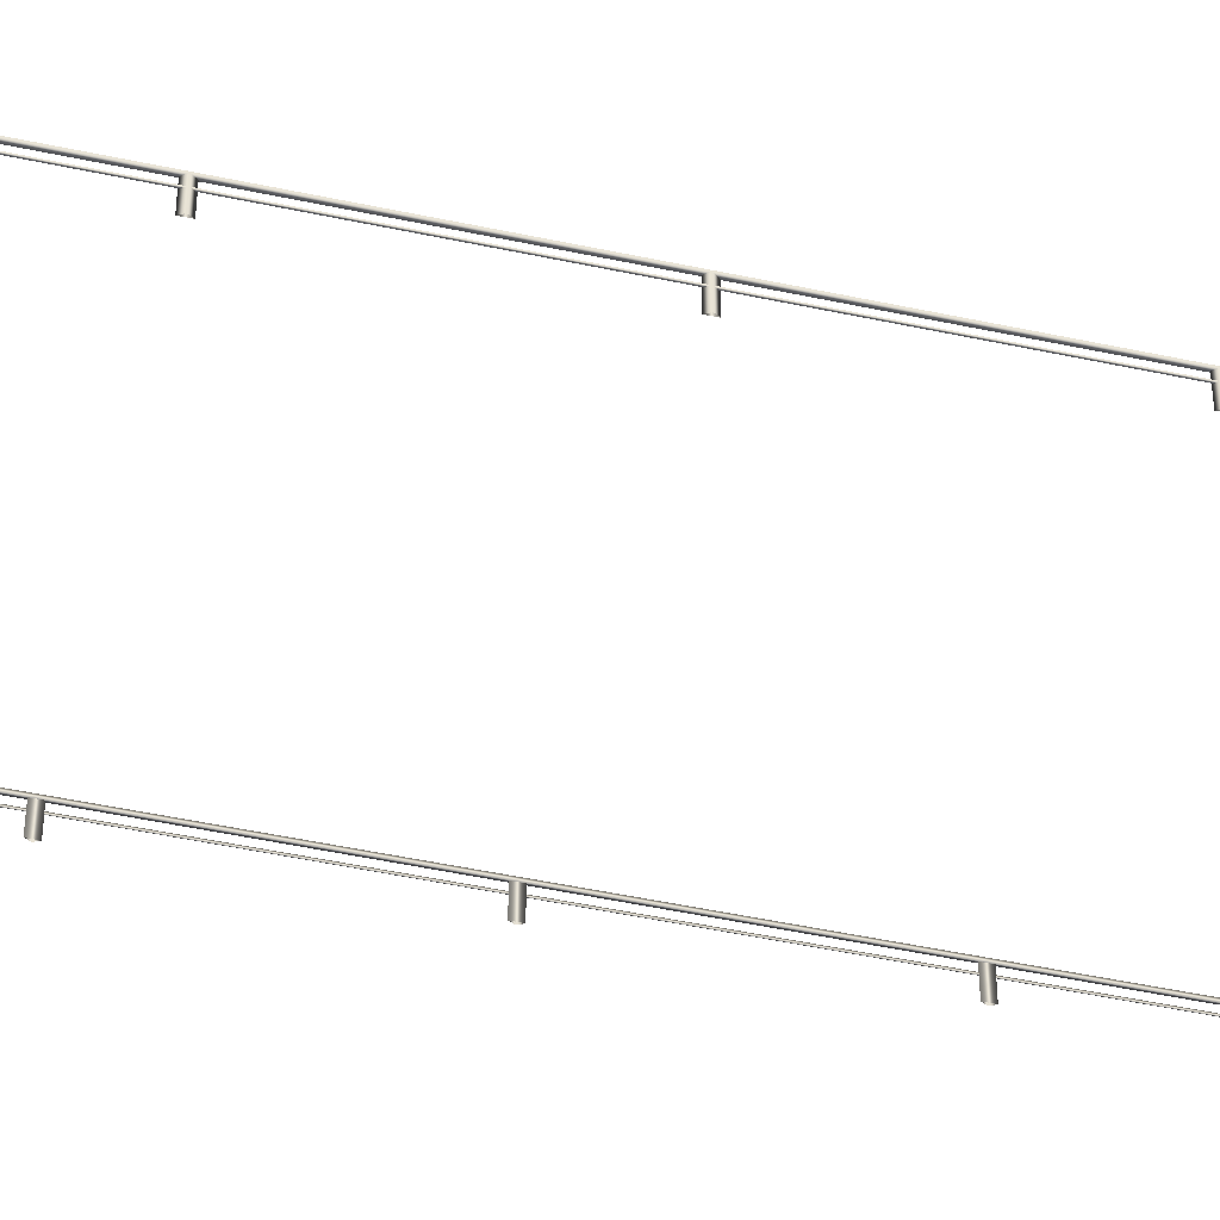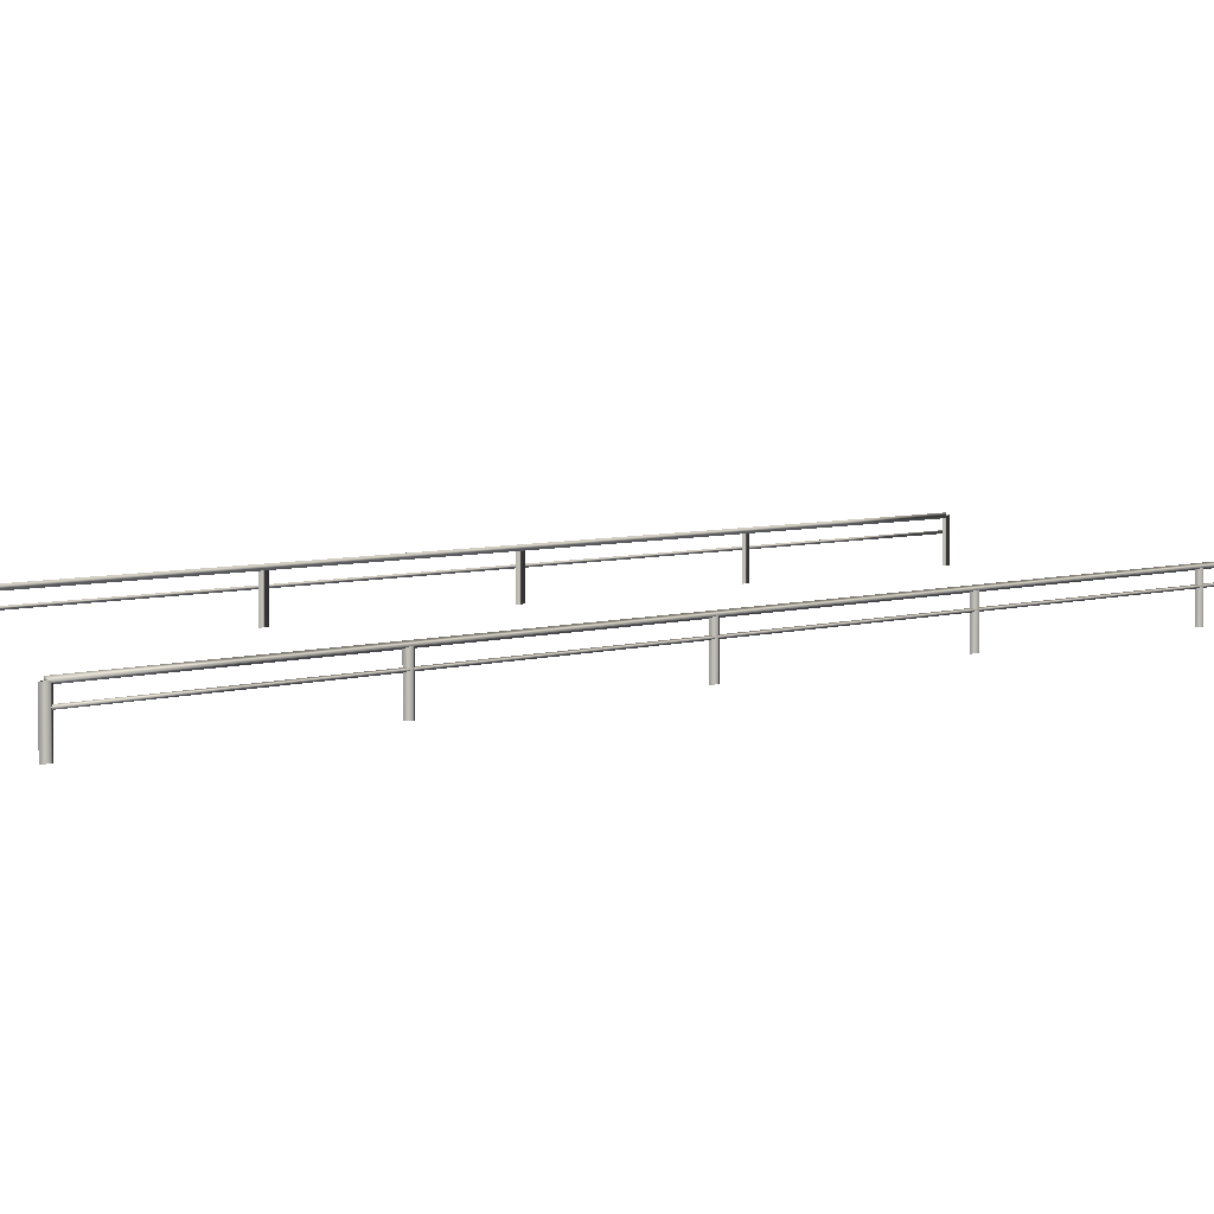
<metadata>
{"format":"obj","ext":"obj","renderer":"f3d","projection":"perspective","resolution":1024,"background":"white","views":[{"elev":-48.5,"azim":-103.5,"up":"+Y"},{"elev":3.2,"azim":30.7,"up":"+Y"}]}
</metadata>
<code>
v  -8.775 1.258 -32
v  -8.775 2.575 -32
v  -8.675 1.258 -32.2
v  -8.675 2.575 -32.2
v  -8.675 1.258 -31.8
v  -8.675 2.575 -31.8
v  -8.65 2.5 -26.67
v  -8.8 2.575 -26.67
v  -8.65 2.5 -32
v  -8.8 2.575 -32
v  -8.65 2.5 -21.33
v  -8.8 2.575 -21.33
v  -8.65 2.5 -16
v  -8.8 2.575 -16
v  -8.65 2.5 -10.67
v  -8.8 2.575 -10.67
v  -8.65 2.5 -5.333
v  -8.8 2.575 -5.333
v  -8.65 2.5 -0
v  -8.8 2.575 -0
v  -8.65 2.5 5.333
v  -8.8 2.575 5.333
v  -8.65 2.5 10.67
v  -8.8 2.575 10.67
v  -8.65 2.5 16
v  -8.8 2.575 16
v  -8.65 2.5 21.33
v  -8.8 2.575 21.33
v  -8.65 2.5 26.67
v  -8.8 2.575 26.67
v  -8.65 2.5 32
v  -8.8 2.575 32
v  -8.65 2.65 -32
v  -8.65 2.65 -26.67
v  -8.65 2.65 -21.33
v  -8.65 2.65 -16
v  -8.65 2.65 -10.67
v  -8.65 2.65 -5.333
v  -8.65 2.65 -0
v  -8.65 2.65 5.333
v  -8.65 2.65 10.67
v  -8.65 2.65 16
v  -8.65 2.65 21.33
v  -8.65 2.65 26.67
v  -8.65 2.65 32
v  -8.695 2.1 -26.67
v  -8.755 2.145 -26.67
v  -8.695 2.1 -32
v  -8.755 2.145 -32
v  -8.695 2.1 -21.33
v  -8.755 2.145 -21.33
v  -8.695 2.1 -16
v  -8.755 2.145 -16
v  -8.695 2.1 -10.67
v  -8.755 2.145 -10.67
v  -8.695 2.1 -5.333
v  -8.755 2.145 -5.333
v  -8.695 2.1 -0
v  -8.755 2.145 -0
v  -8.695 2.1 5.333
v  -8.755 2.145 5.333
v  -8.695 2.1 10.67
v  -8.755 2.145 10.67
v  -8.695 2.1 16
v  -8.755 2.145 16
v  -8.695 2.1 21.33
v  -8.755 2.145 21.33
v  -8.695 2.1 26.67
v  -8.755 2.145 26.67
v  -8.695 2.1 32
v  -8.755 2.145 32
v  -8.695 2.19 -32
v  -8.695 2.19 -26.67
v  -8.695 2.19 -21.33
v  -8.695 2.19 -16
v  -8.695 2.19 -10.67
v  -8.695 2.19 -5.333
v  -8.695 2.19 -0
v  -8.695 2.19 5.333
v  -8.695 2.19 10.67
v  -8.695 2.19 16
v  -8.695 2.19 21.33
v  -8.695 2.19 26.67
v  -8.695 2.19 32
v  8.675 2.575 -32.2
v  8.775 1.258 -32
v  8.675 1.258 -32.2
v  8.775 2.575 -32
v  8.675 2.575 -31.8
v  8.675 1.258 -31.8
v  8.8 2.575 -26.67
v  8.65 2.5 -26.67
v  8.8 2.575 -32
v  8.65 2.5 -32
v  8.8 2.575 -21.33
v  8.65 2.5 -21.33
v  8.8 2.575 -16
v  8.65 2.5 -16
v  8.8 2.575 -10.67
v  8.65 2.5 -10.67
v  8.8 2.575 -5.333
v  8.65 2.5 -5.333
v  8.8 2.575 -0
v  8.65 2.5 -0
v  8.8 2.575 5.333
v  8.65 2.5 5.333
v  8.8 2.575 10.67
v  8.65 2.5 10.67
v  8.8 2.575 16
v  8.65 2.5 16
v  8.8 2.575 21.33
v  8.65 2.5 21.33
v  8.8 2.575 26.67
v  8.65 2.5 26.67
v  8.8 2.575 32
v  8.65 2.5 32
v  8.65 2.65 -32
v  8.65 2.65 -26.67
v  8.65 2.65 -21.33
v  8.65 2.65 -16
v  8.65 2.65 -10.67
v  8.65 2.65 -5.333
v  8.65 2.65 -0
v  8.65 2.65 5.333
v  8.65 2.65 10.67
v  8.65 2.65 16
v  8.65 2.65 21.33
v  8.65 2.65 26.67
v  8.65 2.65 32
v  8.755 2.145 -26.67
v  8.695 2.1 -26.67
v  8.755 2.145 -32
v  8.695 2.1 -32
v  8.755 2.145 -21.33
v  8.695 2.1 -21.33
v  8.755 2.145 -16
v  8.695 2.1 -16
v  8.755 2.145 -10.67
v  8.695 2.1 -10.67
v  8.755 2.145 -5.333
v  8.695 2.1 -5.333
v  8.755 2.145 -0
v  8.695 2.1 -0
v  8.755 2.145 5.333
v  8.695 2.1 5.333
v  8.755 2.145 10.67
v  8.695 2.1 10.67
v  8.755 2.145 16
v  8.695 2.1 16
v  8.755 2.145 21.33
v  8.695 2.1 21.33
v  8.755 2.145 26.67
v  8.695 2.1 26.67
v  8.755 2.145 32
v  8.695 2.1 32
v  8.695 2.19 -32
v  8.695 2.19 -26.67
v  8.695 2.19 -21.33
v  8.695 2.19 -16
v  8.695 2.19 -10.67
v  8.695 2.19 -5.333
v  8.695 2.19 -0
v  8.695 2.19 5.333
v  8.695 2.19 10.67
v  8.695 2.19 16
v  8.695 2.19 21.33
v  8.695 2.19 26.67
v  8.695 2.19 32
v  8.675 2.575 -21.53
v  8.775 1.258 -21.33
v  8.675 1.258 -21.53
v  8.775 2.575 -21.33
v  8.675 2.575 -21.13
v  8.675 1.258 -21.13
v  -8.775 1.258 -21.33
v  -8.775 2.575 -21.33
v  -8.675 1.258 -21.53
v  -8.675 2.575 -21.53
v  -8.675 1.258 -21.13
v  -8.675 2.575 -21.13
v  8.675 2.575 -10.87
v  8.775 1.258 -10.67
v  8.675 1.258 -10.87
v  8.775 2.575 -10.67
v  8.675 2.575 -10.47
v  8.675 1.258 -10.47
v  -8.775 1.258 -10.67
v  -8.775 2.575 -10.67
v  -8.675 1.258 -10.87
v  -8.675 2.575 -10.87
v  -8.675 1.258 -10.47
v  -8.675 2.575 -10.47
v  8.675 2.575 -0.2
v  8.775 1.258 -0.0002
v  8.675 1.258 -0.2
v  8.775 2.575 -0.0002
v  8.675 2.575 0.1996
v  8.675 1.258 0.1996
v  -8.775 1.258 -0.0002
v  -8.775 2.575 -0.0002
v  -8.675 1.258 -0.2
v  -8.675 2.575 -0.2
v  -8.675 1.258 0.1996
v  -8.675 2.575 0.1996
v  8.675 2.575 10.47
v  8.775 1.258 10.67
v  8.675 1.258 10.47
v  8.775 2.575 10.67
v  8.675 2.575 10.87
v  8.675 1.258 10.87
v  -8.775 1.258 10.67
v  -8.775 2.575 10.67
v  -8.675 1.258 10.47
v  -8.675 2.575 10.47
v  -8.675 1.258 10.87
v  -8.675 2.575 10.87
v  8.675 2.575 21.13
v  8.775 1.258 21.33
v  8.675 1.258 21.13
v  8.775 2.575 21.33
v  8.675 2.575 21.53
v  8.675 1.258 21.53
v  -8.775 1.258 21.33
v  -8.775 2.575 21.33
v  -8.675 1.258 21.13
v  -8.675 2.575 21.13
v  -8.675 1.258 21.53
v  -8.675 2.575 21.53
v  8.675 2.575 31.8
v  8.775 1.258 32
v  8.675 1.258 31.8
v  8.775 2.575 32
v  8.675 2.575 32.2
v  8.675 1.258 32.2
v  -8.775 1.258 32
v  -8.775 2.575 32
v  -8.675 1.258 31.8
v  -8.675 2.575 31.8
v  -8.675 1.258 32.2
v  -8.675 2.575 32.2
g Elevated_Node_Fence
f 1 2 3
f 4 3 2
f 5 6 1
f 2 1 6
f 3 4 5
f 6 5 4
f 7 8 9
f 10 9 8
f 11 12 7
f 8 7 12
f 13 14 11
f 12 11 14
f 15 16 13
f 14 13 16
f 17 18 15
f 16 15 18
f 19 20 17
f 18 17 20
f 21 22 19
f 20 19 22
f 23 24 21
f 22 21 24
f 25 26 23
f 24 23 26
f 27 28 25
f 26 25 28
f 29 30 27
f 28 27 30
f 31 32 29
f 30 29 32
f 10 8 33
f 34 33 8
f 8 12 34
f 35 34 12
f 12 14 35
f 36 35 14
f 14 16 36
f 37 36 16
f 16 18 37
f 38 37 18
f 18 20 38
f 39 38 20
f 20 22 39
f 40 39 22
f 22 24 40
f 41 40 24
f 24 26 41
f 42 41 26
f 26 28 42
f 43 42 28
f 28 30 43
f 44 43 30
f 30 32 44
f 45 44 32
f 33 9 10
f 31 45 32
f 29 44 31
f 45 31 44
f 27 43 29
f 44 29 43
f 25 42 27
f 43 27 42
f 23 41 25
f 42 25 41
f 21 40 23
f 41 23 40
f 19 39 21
f 40 21 39
f 17 38 19
f 39 19 38
f 15 37 17
f 38 17 37
f 13 36 15
f 37 15 36
f 11 35 13
f 36 13 35
f 7 34 11
f 35 11 34
f 9 33 7
f 34 7 33
f 46 47 48
f 49 48 47
f 50 51 46
f 47 46 51
f 52 53 50
f 51 50 53
f 54 55 52
f 53 52 55
f 56 57 54
f 55 54 57
f 58 59 56
f 57 56 59
f 60 61 58
f 59 58 61
f 62 63 60
f 61 60 63
f 64 65 62
f 63 62 65
f 66 67 64
f 65 64 67
f 68 69 66
f 67 66 69
f 70 71 68
f 69 68 71
f 49 47 72
f 73 72 47
f 47 51 73
f 74 73 51
f 51 53 74
f 75 74 53
f 53 55 75
f 76 75 55
f 55 57 76
f 77 76 57
f 57 59 77
f 78 77 59
f 59 61 78
f 79 78 61
f 61 63 79
f 80 79 63
f 63 65 80
f 81 80 65
f 65 67 81
f 82 81 67
f 67 69 82
f 83 82 69
f 69 71 83
f 84 83 71
f 72 48 49
f 70 84 71
f 68 83 70
f 84 70 83
f 66 82 68
f 83 68 82
f 64 81 66
f 82 66 81
f 62 80 64
f 81 64 80
f 60 79 62
f 80 62 79
f 58 78 60
f 79 60 78
f 56 77 58
f 78 58 77
f 54 76 56
f 77 56 76
f 52 75 54
f 76 54 75
f 50 74 52
f 75 52 74
f 46 73 50
f 74 50 73
f 48 72 46
f 73 46 72
f 85 86 87
f 86 85 88
f 89 87 90
f 87 89 85
f 88 90 86
f 90 88 89
f 91 92 93
f 94 93 92
f 95 96 91
f 92 91 96
f 97 98 95
f 96 95 98
f 99 100 97
f 98 97 100
f 101 102 99
f 100 99 102
f 103 104 101
f 102 101 104
f 105 106 103
f 104 103 106
f 107 108 105
f 106 105 108
f 109 110 107
f 108 107 110
f 111 112 109
f 110 109 112
f 113 114 111
f 112 111 114
f 115 116 113
f 114 113 116
f 117 118 93
f 91 93 118
f 118 119 91
f 95 91 119
f 119 120 95
f 97 95 120
f 120 121 97
f 99 97 121
f 121 122 99
f 101 99 122
f 122 123 101
f 103 101 123
f 123 124 103
f 105 103 124
f 124 125 105
f 107 105 125
f 125 126 107
f 109 107 126
f 126 127 109
f 111 109 127
f 127 128 111
f 113 111 128
f 128 129 113
f 115 113 129
f 94 117 93
f 92 118 94
f 117 94 118
f 96 119 92
f 118 92 119
f 98 120 96
f 119 96 120
f 100 121 98
f 120 98 121
f 102 122 100
f 121 100 122
f 104 123 102
f 122 102 123
f 106 124 104
f 123 104 124
f 108 125 106
f 124 106 125
f 110 126 108
f 125 108 126
f 112 127 110
f 126 110 127
f 114 128 112
f 127 112 128
f 116 129 114
f 128 114 129
f 129 116 115
f 130 131 132
f 133 132 131
f 134 135 130
f 131 130 135
f 136 137 134
f 135 134 137
f 138 139 136
f 137 136 139
f 140 141 138
f 139 138 141
f 142 143 140
f 141 140 143
f 144 145 142
f 143 142 145
f 146 147 144
f 145 144 147
f 148 149 146
f 147 146 149
f 150 151 148
f 149 148 151
f 152 153 150
f 151 150 153
f 154 155 152
f 153 152 155
f 156 157 132
f 130 132 157
f 157 158 130
f 134 130 158
f 158 159 134
f 136 134 159
f 159 160 136
f 138 136 160
f 160 161 138
f 140 138 161
f 161 162 140
f 142 140 162
f 162 163 142
f 144 142 163
f 163 164 144
f 146 144 164
f 164 165 146
f 148 146 165
f 165 166 148
f 150 148 166
f 166 167 150
f 152 150 167
f 167 168 152
f 154 152 168
f 133 156 132
f 131 157 133
f 156 133 157
f 135 158 131
f 157 131 158
f 137 159 135
f 158 135 159
f 139 160 137
f 159 137 160
f 141 161 139
f 160 139 161
f 143 162 141
f 161 141 162
f 145 163 143
f 162 143 163
f 147 164 145
f 163 145 164
f 149 165 147
f 164 147 165
f 151 166 149
f 165 149 166
f 153 167 151
f 166 151 167
f 155 168 153
f 167 153 168
f 168 155 154
f 169 170 171
f 170 169 172
f 173 171 174
f 171 173 169
f 172 174 170
f 174 172 173
f 175 176 177
f 178 177 176
f 179 180 175
f 176 175 180
f 177 178 179
f 180 179 178
f 181 182 183
f 182 181 184
f 185 183 186
f 183 185 181
f 184 186 182
f 186 184 185
f 187 188 189
f 190 189 188
f 191 192 187
f 188 187 192
f 189 190 191
f 192 191 190
f 193 194 195
f 194 193 196
f 197 195 198
f 195 197 193
f 196 198 194
f 198 196 197
f 199 200 201
f 202 201 200
f 203 204 199
f 200 199 204
f 201 202 203
f 204 203 202
f 205 206 207
f 206 205 208
f 209 207 210
f 207 209 205
f 208 210 206
f 210 208 209
f 211 212 213
f 214 213 212
f 215 216 211
f 212 211 216
f 213 214 215
f 216 215 214
f 217 218 219
f 218 217 220
f 221 219 222
f 219 221 217
f 220 222 218
f 222 220 221
f 223 224 225
f 226 225 224
f 227 228 223
f 224 223 228
f 225 226 227
f 228 227 226
f 229 230 231
f 230 229 232
f 233 231 234
f 231 233 229
f 232 234 230
f 234 232 233
f 235 236 237
f 238 237 236
f 239 240 235
f 236 235 240
f 237 238 239
f 240 239 238

</code>
